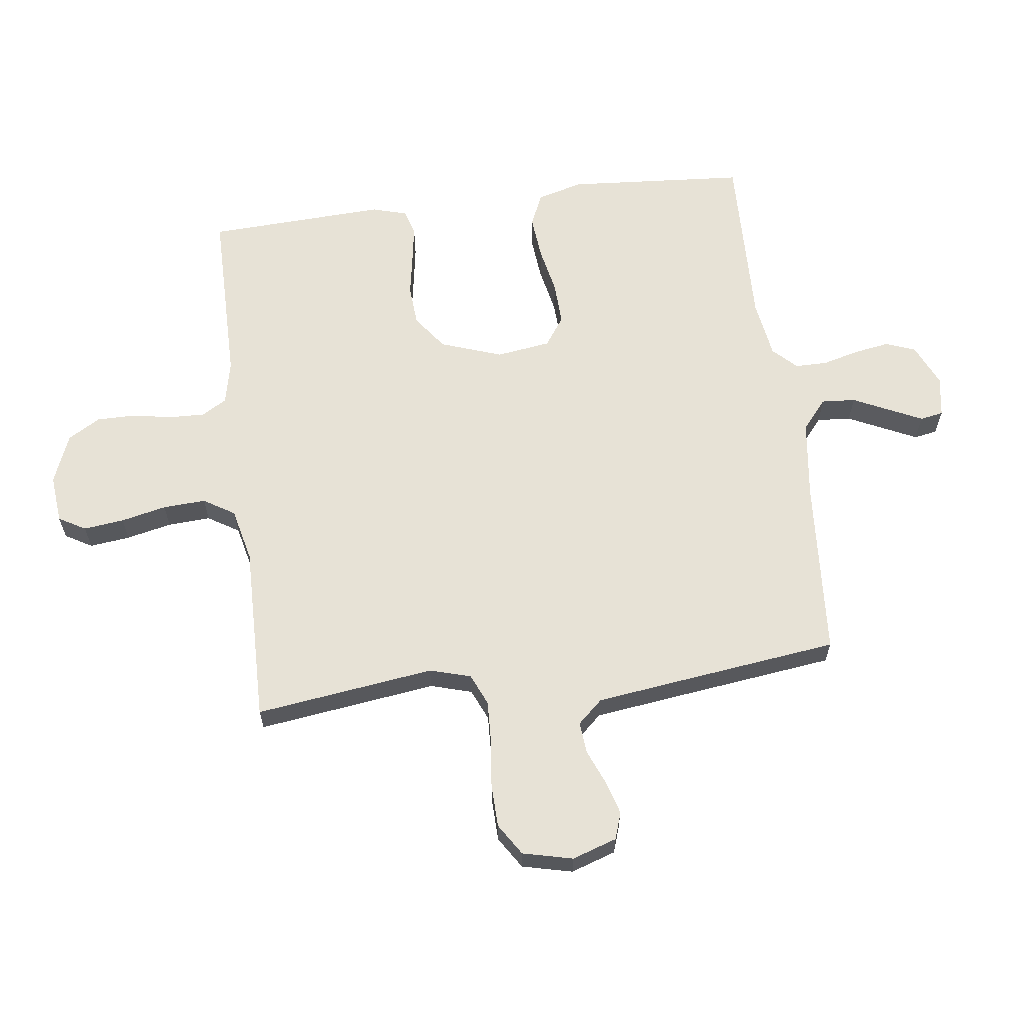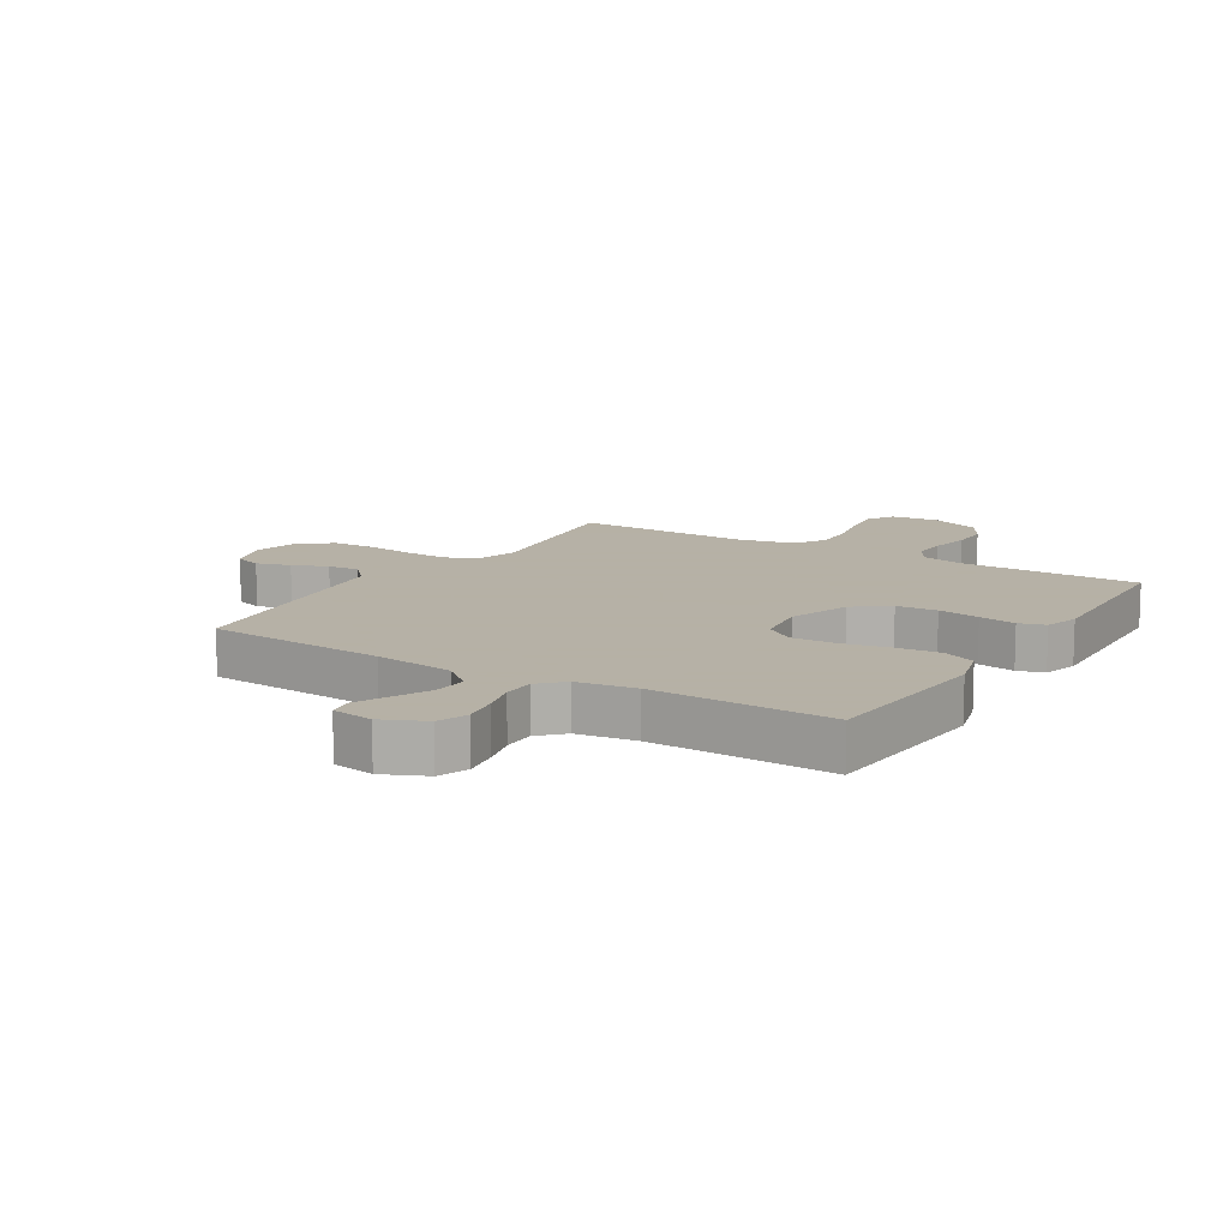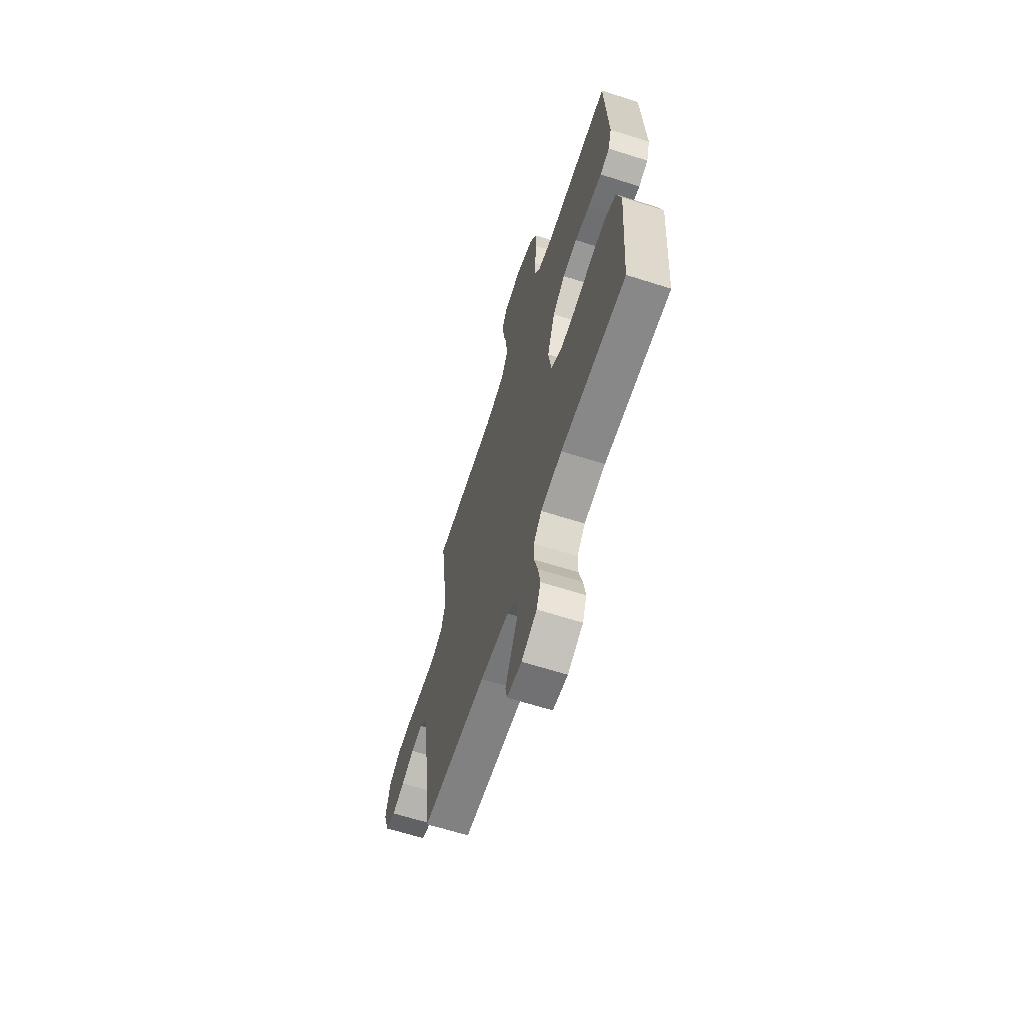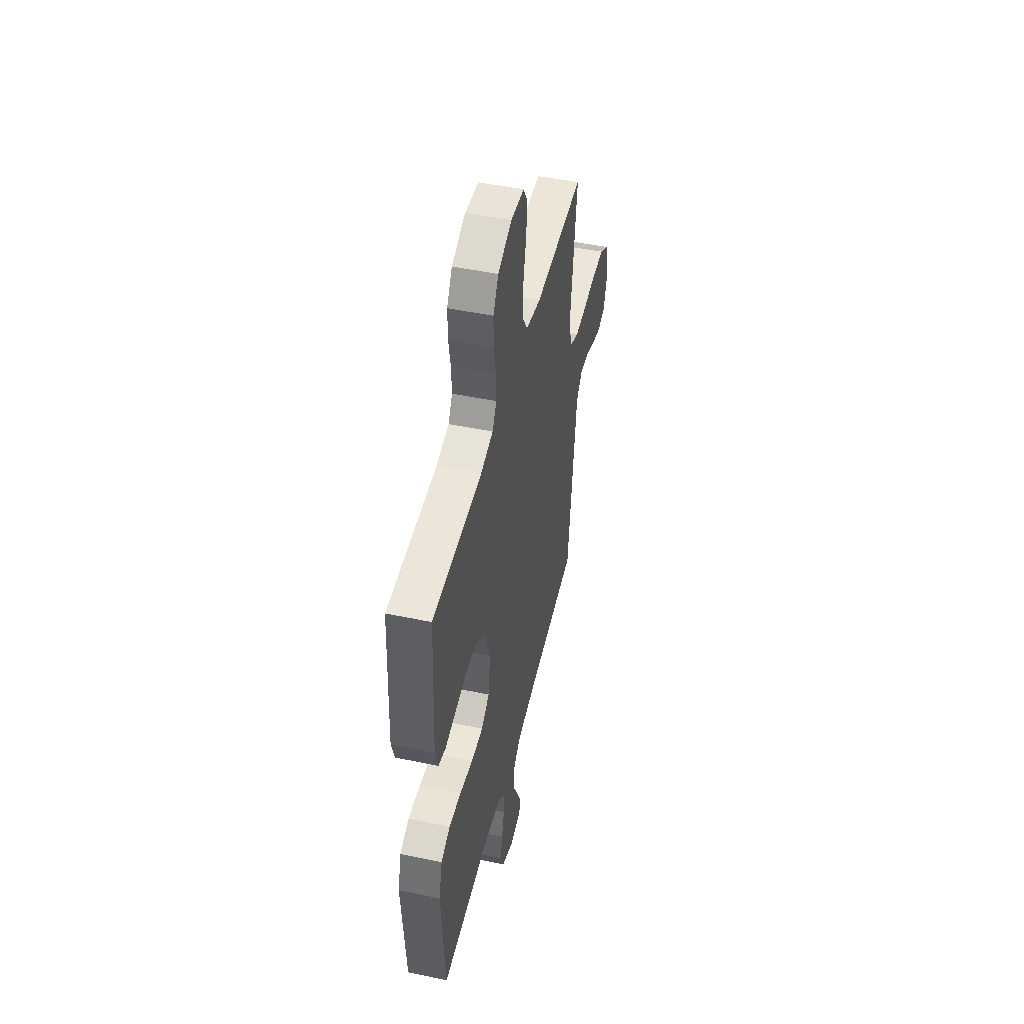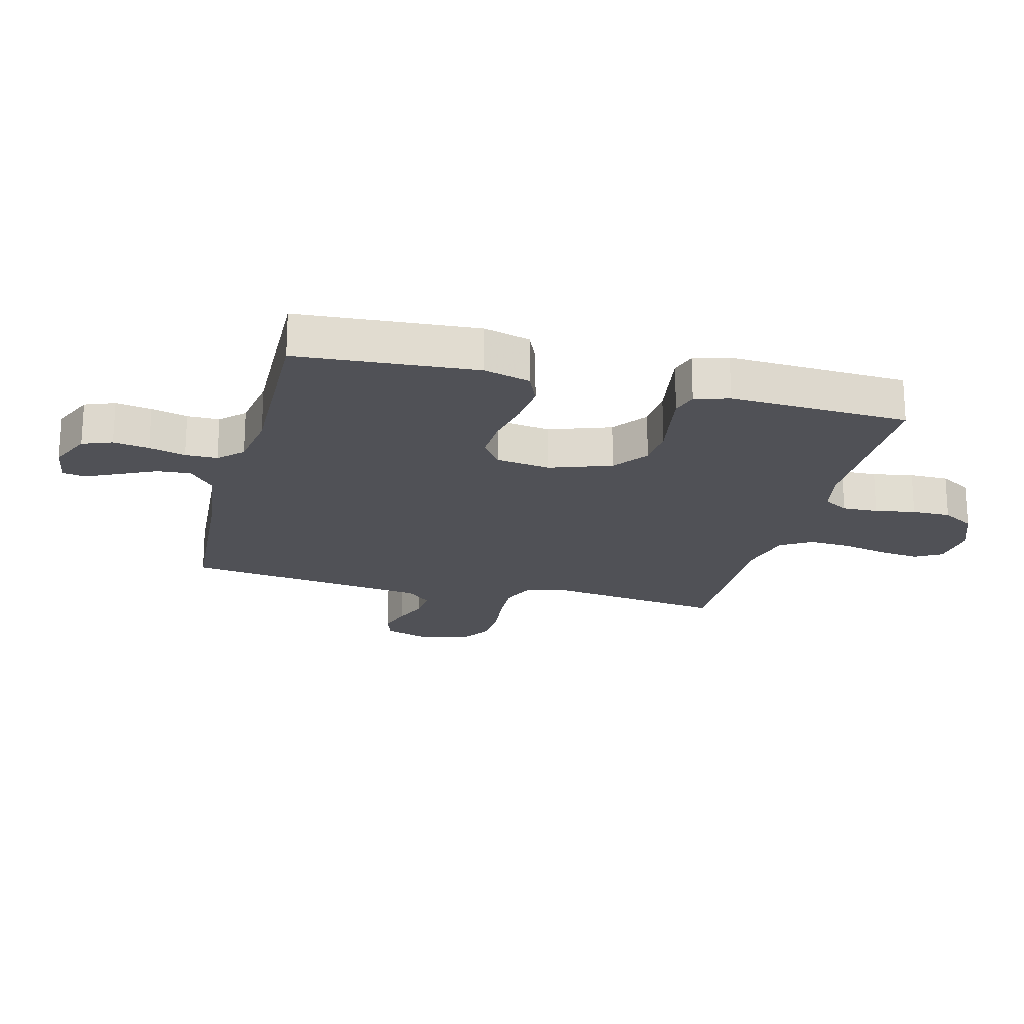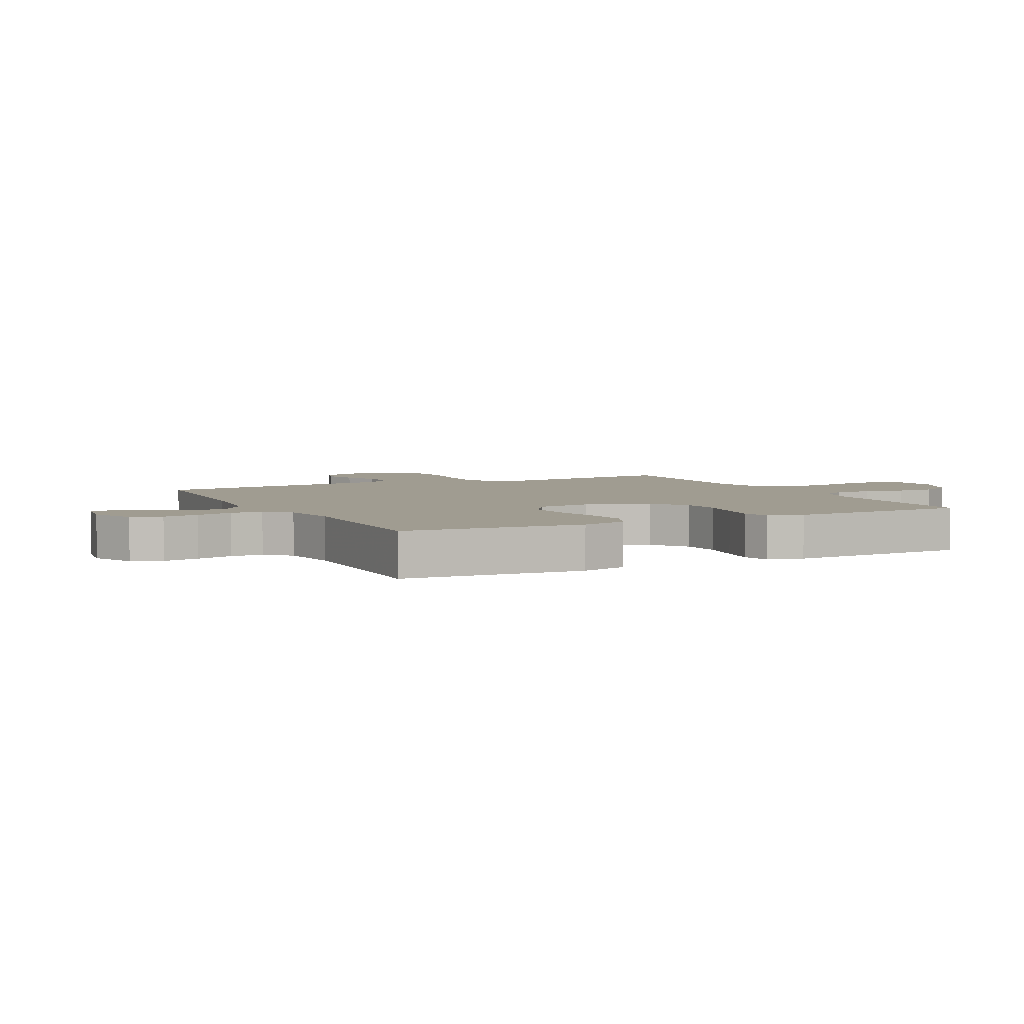
<metadata>
{"format":"obj","ext":"obj","renderer":"f3d","projection":"perspective","resolution":1024,"background":"white","views":[{"elev":63.0,"azim":82.7,"up":"+Y"},{"elev":12.1,"azim":-148.4,"up":"+Y"},{"elev":-64.3,"azim":-107.8,"up":"+Z"},{"elev":48.2,"azim":-76.8,"up":"+Z"},{"elev":-20.5,"azim":-104.4,"up":"+Y"},{"elev":4.4,"azim":-116.8,"up":"+Y"}]}
</metadata>
<code>
v -0.5 0.07 -0.5
v -0.522 0.07 -0.2
v -0.501 0.07 -0.123
v -0.446 0.07 -0.099
v -0.372 0.07 -0.106
v -0.293 0.07 -0.122
v -0.221 0.07 -0.125
v -0.172 0.07 -0.091
v -0.159 0.07 0
v -0.195 0.07 0.103
v -0.253 0.07 0.146
v -0.321 0.07 0.151
v -0.391 0.07 0.139
v -0.453 0.07 0.129
v -0.497 0.07 0.142
v -0.514 0.07 0.2
v -0.5 0.07 0.5
v -0.2 0.07 0.5
v -0.126 0.07 0.516
v -0.101 0.07 0.558
v -0.103 0.07 0.618
v -0.115 0.07 0.685
v -0.115 0.07 0.75
v -0.083 0.07 0.804
v 0 0.07 0.837
v 0.081 0.07 0.829
v 0.107 0.07 0.784
v 0.099 0.07 0.716
v 0.082 0.07 0.64
v 0.078 0.07 0.568
v 0.11 0.07 0.516
v 0.2 0.07 0.495
v 0.5 0.07 0.5
v 0.46 0.07 0.2
v 0.48 0.07 0.131
v 0.533 0.07 0.108
v 0.605 0.07 0.111
v 0.684 0.07 0.12
v 0.756 0.07 0.118
v 0.809 0.07 0.084
v 0.829 0.07 0
v 0.804 0.07 -0.075
v 0.759 0.07 -0.09
v 0.702 0.07 -0.073
v 0.644 0.07 -0.049
v 0.591 0.07 -0.044
v 0.553 0.07 -0.086
v 0.538 0.07 -0.2
v 0.5 0.07 -0.5
v 0.2 0.07 -0.521
v 0.067 0.07 -0.538
v 0.017 0.07 -0.58
v 0.021 0.07 -0.637
v 0.05 0.07 -0.698
v 0.076 0.07 -0.753
v 0.069 0.07 -0.792
v 0 0.07 -0.803
v -0.071 0.07 -0.771
v -0.09 0.07 -0.721
v -0.08 0.07 -0.661
v -0.064 0.07 -0.6
v -0.064 0.07 -0.546
v -0.102 0.07 -0.507
v -0.2 0.07 -0.492
v -0.5 0 -0.5
v -0.522 0 -0.2
v -0.501 0 -0.123
v -0.446 0 -0.099
v -0.372 0 -0.106
v -0.293 0 -0.122
v -0.221 0 -0.125
v -0.172 0 -0.091
v -0.159 0 0
v -0.195 0 0.103
v -0.253 0 0.146
v -0.321 0 0.151
v -0.391 0 0.139
v -0.453 0 0.129
v -0.497 0 0.142
v -0.514 0 0.2
v -0.5 0 0.5
v -0.2 0 0.5
v -0.126 0 0.516
v -0.101 0 0.558
v -0.103 0 0.618
v -0.115 0 0.685
v -0.115 0 0.75
v -0.083 0 0.804
v 0 0 0.837
v 0.081 0 0.829
v 0.107 0 0.784
v 0.099 0 0.716
v 0.082 0 0.64
v 0.078 0 0.568
v 0.11 0 0.516
v 0.2 0 0.495
v 0.5 0 0.5
v 0.46 0 0.2
v 0.48 0 0.131
v 0.533 0 0.108
v 0.605 0 0.111
v 0.684 0 0.12
v 0.756 0 0.118
v 0.809 0 0.084
v 0.829 0 0
v 0.804 0 -0.075
v 0.759 0 -0.09
v 0.702 0 -0.073
v 0.644 0 -0.049
v 0.591 0 -0.044
v 0.553 0 -0.086
v 0.538 0 -0.2
v 0.5 0 -0.5
v 0.2 0 -0.521
v 0.067 0 -0.538
v 0.017 0 -0.58
v 0.021 0 -0.637
v 0.05 0 -0.698
v 0.076 0 -0.753
v 0.069 0 -0.792
v 0 0 -0.803
v -0.071 0 -0.771
v -0.09 0 -0.721
v -0.08 0 -0.661
v -0.064 0 -0.6
v -0.064 0 -0.546
v -0.102 0 -0.507
v -0.2 0 -0.492
f 58 59 60 61
f 56 57 58 61
f 56 61 62
f 53 54 55 56
f 53 56 62
f 52 53 62
f 51 52 62 63
f 48 49 50
f 47 48 50 51
f 46 47 51 63
f 42 43 44 45
f 40 41 42 45
f 40 45 46
f 37 38 39 40
f 36 37 40 46
f 35 36 46 63
f 32 33 34
f 31 32 34 35
f 26 27 28 29
f 26 29 30
f 25 26 30
f 24 25 30
f 21 22 23 24
f 20 21 24 30
f 19 20 30 31
f 15 16 17 18
f 12 13 14 15
f 12 15 18 19
f 3 4 5 6
f 3 6 7
f 64 1 2 3
f 64 3 7
f 63 64 7 8
f 35 63 8 9
f 31 35 9 10
f 11 12 19 31
f 10 11 31
f 125 124 123 122
f 125 122 121 120
f 126 125 120
f 120 119 118 117
f 126 120 117
f 126 117 116
f 127 126 116 115
f 114 113 112
f 115 114 112 111
f 127 115 111 110
f 109 108 107 106
f 109 106 105 104
f 110 109 104
f 104 103 102 101
f 110 104 101 100
f 127 110 100 99
f 98 97 96
f 99 98 96 95
f 93 92 91 90
f 94 93 90
f 94 90 89
f 94 89 88
f 88 87 86 85
f 94 88 85 84
f 95 94 84 83
f 82 81 80 79
f 79 78 77 76
f 83 82 79 76
f 70 69 68 67
f 71 70 67
f 67 66 65 128
f 71 67 128
f 72 71 128 127
f 73 72 127 99
f 74 73 99 95
f 95 83 76 75
f 95 75 74
f 1 65 66 2
f 2 66 67 3
f 3 67 68 4
f 4 68 69 5
f 5 69 70 6
f 6 70 71 7
f 7 71 72 8
f 8 72 73 9
f 9 73 74 10
f 10 74 75 11
f 11 75 76 12
f 12 76 77 13
f 13 77 78 14
f 14 78 79 15
f 15 79 80 16
f 16 80 81 17
f 17 81 82 18
f 18 82 83 19
f 19 83 84 20
f 20 84 85 21
f 21 85 86 22
f 22 86 87 23
f 23 87 88 24
f 24 88 89 25
f 25 89 90 26
f 26 90 91 27
f 27 91 92 28
f 28 92 93 29
f 29 93 94 30
f 30 94 95 31
f 31 95 96 32
f 32 96 97 33
f 33 97 98 34
f 34 98 99 35
f 35 99 100 36
f 36 100 101 37
f 37 101 102 38
f 38 102 103 39
f 39 103 104 40
f 40 104 105 41
f 41 105 106 42
f 42 106 107 43
f 43 107 108 44
f 44 108 109 45
f 45 109 110 46
f 46 110 111 47
f 47 111 112 48
f 48 112 113 49
f 49 113 114 50
f 50 114 115 51
f 51 115 116 52
f 52 116 117 53
f 53 117 118 54
f 54 118 119 55
f 55 119 120 56
f 56 120 121 57
f 57 121 122 58
f 58 122 123 59
f 59 123 124 60
f 60 124 125 61
f 61 125 126 62
f 62 126 127 63
f 63 127 128 64
f 64 128 65 1

</code>
